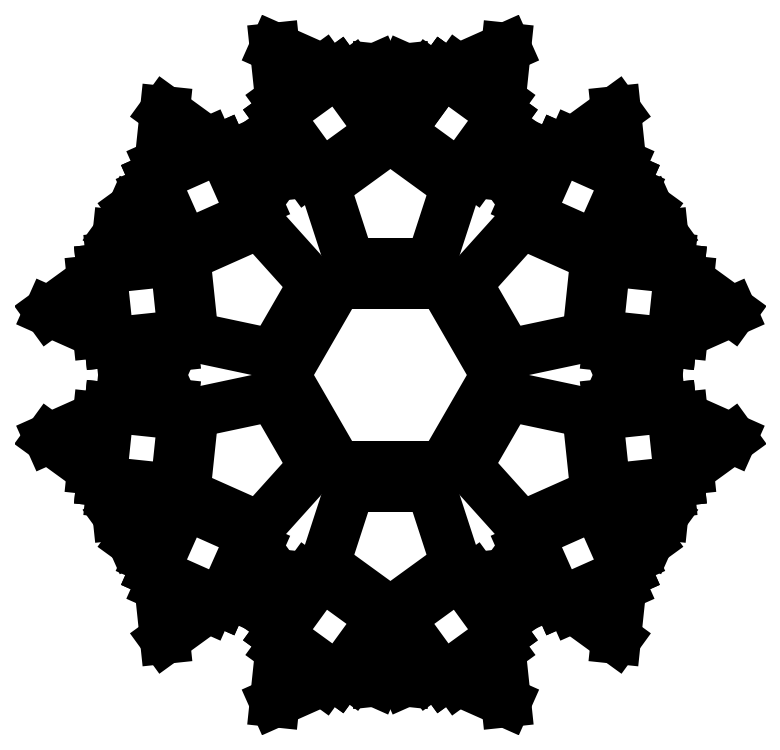
<metadata>
{"format":"dxf","ext":"dxf","renderer":"ezdxf+matplotlib","layout":"modelspace","background":"white","min_lineweight":24,"dpi":150}
</metadata>
<code>
0
SECTION
2
ENTITIES
0
LINE
8
0
10
1.42e-14
20
50
30
0
11
25
21
6.699
31
0
0
LINE
8
0
10
25
20
6.699
30
0
11
75
21
6.699
31
0
0
LINE
8
0
10
75
20
6.699
30
0
11
100
21
50
31
0
0
LINE
8
Drawing
10
75
20
103.3
30
0
11
25
21
103.3
31
0
0
LINE
8
0
10
30.77
20
103.3
30
0
11
69.23
21
103.3
31
0
0
LINE
8
0
10
-5.774
20
60
30
0
11
13.45
21
93.3
31
0
0
LINE
8
0
10
13.45
20
93.3
30
0
11
-12.28
21
121.9
31
0
0
LINE
8
0
10
-12.28
20
121.9
30
0
11
-47.41
21
106.2
31
0
0
LINE
8
0
10
-47.41
20
106.2
30
0
11
-43.39
21
67.99
31
0
0
LINE
8
0
10
-43.39
20
67.99
30
0
11
-5.774
21
60
31
0
0
LINE
8
0
10
13.45
20
6.699
30
0
11
-5.774
21
40
31
0
0
LINE
8
0
10
-5.774
20
40
30
0
11
-43.39
21
32.01
31
0
0
LINE
8
0
10
-43.39
20
32.01
30
0
11
-47.41
21
-6.237
31
0
0
LINE
8
0
10
-47.41
20
-6.237
30
0
11
-12.28
21
-21.88
31
0
0
LINE
8
0
10
-12.28
20
-21.88
30
0
11
13.45
21
6.699
31
0
0
LINE
8
0
10
69.23
20
-3.301
30
0
11
30.77
21
-3.301
31
0
0
LINE
8
0
10
30.77
20
-3.301
30
0
11
18.89
21
-39.87
31
0
0
LINE
8
0
10
18.89
20
-39.87
30
0
11
50
21
-62.47
31
0
0
LINE
8
0
10
50
20
-62.47
30
0
11
81.11
21
-39.87
31
0
0
LINE
8
0
10
81.11
20
-39.87
30
0
11
69.23
21
-3.301
31
0
0
LINE
8
0
10
105.8
20
40
30
0
11
86.55
21
6.699
31
0
0
LINE
8
0
10
86.55
20
6.699
30
0
11
112.3
21
-21.88
31
0
0
LINE
8
0
10
112.3
20
-21.88
30
0
11
147.4
21
-6.237
31
0
0
LINE
8
0
10
147.4
20
-6.237
30
0
11
143.4
21
32.01
31
0
0
LINE
8
0
10
143.4
20
32.01
30
0
11
105.8
21
40
31
0
0
LINE
8
0
10
86.55
20
93.3
30
0
11
105.8
21
60
31
0
0
LINE
8
0
10
105.8
20
60
30
0
11
143.4
21
67.99
31
0
0
LINE
8
0
10
143.4
20
67.99
30
0
11
147.4
21
106.2
31
0
0
LINE
8
0
10
147.4
20
106.2
30
0
11
112.3
21
121.9
31
0
0
LINE
8
0
10
112.3
20
121.9
30
0
11
86.55
21
93.3
31
0
0
LINE
8
0
10
25
20
93.3
30
0
11
1.42e-14
21
50
31
0
0
LINE
8
0
10
100
20
50
30
0
11
75
21
93.3
31
0
0
LINE
8
0
10
75
20
93.3
30
0
11
25
21
93.3
31
0
0
LINE
8
0
10
17.27
20
144.9
30
0
11
45.75
21
165.6
31
0
0
LINE
8
0
10
45.75
20
165.6
30
0
11
25.05
21
194
31
0
0
LINE
8
0
10
25.05
20
194
30
0
11
-3.426
21
173.4
31
0
0
LINE
8
0
10
-3.426
20
173.4
30
0
11
17.27
21
144.9
31
0
0
LINE
8
0
10
54.25
20
165.6
30
0
11
82.73
21
144.9
31
0
0
LINE
8
0
10
82.73
20
144.9
30
0
11
103.4
21
173.4
31
0
0
LINE
8
0
10
103.4
20
173.4
30
0
11
74.95
21
194
31
0
0
LINE
8
0
10
74.95
20
194
30
0
11
54.25
21
165.6
31
0
0
LINE
8
0
10
18.89
20
139.9
30
0
11
30.77
21
103.3
31
0
0
LINE
8
0
10
81.11
20
139.9
30
0
11
50
21
162.5
31
0
0
LINE
8
0
10
50
20
162.5
30
0
11
18.89
21
139.9
31
0
0
LINE
8
0
10
69.23
20
103.3
30
0
11
81.11
21
139.9
31
0
0
LINE
8
0
10
-48.53
20
69.09
30
0
11
-52.21
21
104.1
31
0
0
LINE
8
0
10
-52.21
20
104.1
30
0
11
-87.22
21
100.4
31
0
0
LINE
8
0
10
-87.22
20
100.4
30
0
11
-83.54
21
65.41
31
0
0
LINE
8
0
10
-83.54
20
65.41
30
0
11
-48.53
21
69.09
31
0
0
LINE
8
0
10
-47.96
20
111.5
30
0
11
-15.79
21
125.8
31
0
0
LINE
8
0
10
-15.79
20
125.8
30
0
11
-30.11
21
157.9
31
0
0
LINE
8
0
10
-30.11
20
157.9
30
0
11
-62.27
21
143.6
31
0
0
LINE
8
0
10
-62.27
20
143.6
30
0
11
-47.96
21
111.5
31
0
0
LINE
8
0
10
-15.79
20
-25.78
30
0
11
-47.96
21
-11.47
31
0
0
LINE
8
0
10
-47.96
20
-11.47
30
0
11
-62.27
21
-43.63
31
0
0
LINE
8
0
10
-62.27
20
-43.63
30
0
11
-30.11
21
-57.94
31
0
0
LINE
8
0
10
-30.11
20
-57.94
30
0
11
-15.79
21
-25.78
31
0
0
LINE
8
0
10
-52.21
20
-4.099
30
0
11
-48.53
21
30.91
31
0
0
LINE
8
0
10
-48.53
20
30.91
30
0
11
-83.54
21
34.59
31
0
0
LINE
8
0
10
-83.54
20
34.59
30
0
11
-87.22
21
-0.419
31
0
0
LINE
8
0
10
-87.22
20
-0.419
30
0
11
-52.21
21
-4.099
31
0
0
LINE
8
0
10
82.73
20
-44.87
30
0
11
54.25
21
-65.56
31
0
0
LINE
8
0
10
54.25
20
-65.56
30
0
11
74.95
21
-94.04
31
0
0
LINE
8
0
10
74.95
20
-94.04
30
0
11
103.4
21
-73.35
31
0
0
LINE
8
0
10
103.4
20
-73.35
30
0
11
82.73
21
-44.87
31
0
0
LINE
8
0
10
45.75
20
-65.56
30
0
11
17.27
21
-44.87
31
0
0
LINE
8
0
10
17.27
20
-44.87
30
0
11
-3.426
21
-73.35
31
0
0
LINE
8
0
10
-3.426
20
-73.35
30
0
11
25.05
21
-94.04
31
0
0
LINE
8
0
10
25.05
20
-94.04
30
0
11
45.75
21
-65.56
31
0
0
LINE
8
0
10
148.5
20
30.91
30
0
11
152.2
21
-4.099
31
0
0
LINE
8
0
10
152.2
20
-4.099
30
0
11
187.2
21
-0.419
31
0
0
LINE
8
0
10
187.2
20
-0.419
30
0
11
183.5
21
34.59
31
0
0
LINE
8
0
10
183.5
20
34.59
30
0
11
148.5
21
30.91
31
0
0
LINE
8
0
10
148
20
-11.47
30
0
11
115.8
21
-25.78
31
0
0
LINE
8
0
10
115.8
20
-25.78
30
0
11
130.1
21
-57.94
31
0
0
LINE
8
0
10
130.1
20
-57.94
30
0
11
162.3
21
-43.63
31
0
0
LINE
8
0
10
162.3
20
-43.63
30
0
11
148
21
-11.47
31
0
0
LINE
8
0
10
115.8
20
125.8
30
0
11
148
21
111.5
31
0
0
LINE
8
0
10
148
20
111.5
30
0
11
162.3
21
143.6
31
0
0
LINE
8
0
10
162.3
20
143.6
30
0
11
130.1
21
157.9
31
0
0
LINE
8
0
10
130.1
20
157.9
30
0
11
115.8
21
125.8
31
0
0
LINE
8
0
10
152.2
20
104.1
30
0
11
148.5
21
69.09
31
0
0
LINE
8
0
10
148.5
20
69.09
30
0
11
183.5
21
65.41
31
0
0
LINE
8
0
10
183.5
20
65.41
30
0
11
187.2
21
100.4
31
0
0
LINE
8
0
10
187.2
20
100.4
30
0
11
152.2
21
104.1
31
0
0
LINE
8
0
10
-2.32
20
180.3
30
0
11
18.07
21
195.2
31
0
0
LINE
8
0
10
18.07
20
195.2
30
0
11
-4.954
21
205.4
31
0
0
LINE
8
0
10
-4.954
20
205.4
30
0
11
-2.32
21
180.3
31
0
0
LINE
8
0
10
10.28
20
146
30
0
11
-4.532
21
166.4
31
0
0
LINE
8
0
10
32.04
20
192.9
30
0
11
46.85
21
172.5
31
0
0
LINE
8
0
10
54.25
20
165.6
30
0
11
74.95
21
194
31
0
0
LINE
8
0
10
102.3
20
180.3
30
0
11
81.93
21
195.2
31
0
0
LINE
8
0
10
81.93
20
195.2
30
0
11
105
21
205.4
31
0
0
LINE
8
0
10
105
20
205.4
30
0
11
102.3
21
180.3
31
0
0
LINE
8
0
10
89.72
20
146
30
0
11
104.5
21
166.4
31
0
0
LINE
8
0
10
67.96
20
192.9
30
0
11
53.15
21
172.5
31
0
0
LINE
8
0
10
46.85
20
172.5
30
0
11
50
21
179.6
31
0
0
LINE
8
0
10
56.47
20
194.1
30
0
11
57.1
21
195.6
31
0
0
LINE
8
0
10
53.15
20
172.5
30
0
11
50
21
179.6
31
0
0
LINE
8
0
10
43.53
20
194.1
30
0
11
42.9
21
195.6
31
0
0
LINE
8
0
10
57.1
20
195.6
30
0
11
50
21
194.8
31
0
0
LINE
8
0
10
43.53
20
194.1
30
0
11
32.04
21
192.9
31
0
0
LINE
8
0
10
42.9
20
195.6
30
0
11
50
21
194.8
31
0
0
LINE
8
0
10
56.47
20
194.1
30
0
11
67.96
21
192.9
31
0
0
LINE
8
0
10
-89.03
20
69.86
30
0
11
-91.67
21
94.92
31
0
0
LINE
8
0
10
-91.67
20
94.92
30
0
11
-112.1
21
80.11
31
0
0
LINE
8
0
10
-112.1
20
80.11
30
0
11
-89.03
21
69.86
31
0
0
LINE
8
0
10
-52.98
20
63.59
30
0
11
-78.04
21
60.96
31
0
0
LINE
8
0
10
-82.77
20
105.9
30
0
11
-57.7
21
108.5
31
0
0
LINE
8
0
10
-36.71
20
160.5
30
0
11
-59.74
21
150.2
31
0
0
LINE
8
0
10
-59.74
20
150.2
30
0
11
-57.11
21
175.3
31
0
0
LINE
8
0
10
-57.11
20
175.3
30
0
11
-36.71
21
160.5
31
0
0
LINE
8
0
10
-13.26
20
132.4
30
0
11
-23.51
21
155.4
31
0
0
LINE
8
0
10
-64.81
20
137
30
0
11
-54.56
21
114
31
0
0
LINE
8
0
10
-57.7
20
108.5
30
0
11
-62.25
21
114.8
31
0
0
LINE
8
0
10
-71.6
20
127.7
30
0
11
-72.52
21
128.9
31
0
0
LINE
8
0
10
-54.56
20
114
30
0
11
-62.25
21
114.8
31
0
0
LINE
8
0
10
-78.07
20
116.5
30
0
11
-79.62
21
116.6
31
0
0
LINE
8
0
10
-72.52
20
128.9
30
0
11
-75.42
21
122.4
31
0
0
LINE
8
0
10
-78.07
20
116.5
30
0
11
-82.77
21
105.9
31
0
0
LINE
8
0
10
-79.62
20
116.6
30
0
11
-75.42
21
122.4
31
0
0
LINE
8
0
10
-71.6
20
127.7
30
0
11
-64.81
21
137
31
0
0
LINE
8
0
10
-36.71
20
-60.48
30
0
11
-59.74
21
-50.23
31
0
0
LINE
8
0
10
-59.74
20
-50.23
30
0
11
-57.11
21
-75.29
31
0
0
LINE
8
0
10
-57.11
20
-75.29
30
0
11
-36.71
21
-60.48
31
0
0
LINE
8
0
10
-13.26
20
-32.39
30
0
11
-23.51
21
-55.41
31
0
0
LINE
8
0
10
-64.81
20
-37.02
30
0
11
-54.56
21
-14
31
0
0
LINE
8
0
10
-89.03
20
30.14
30
0
11
-91.67
21
5.076
31
0
0
LINE
8
0
10
-91.67
20
5.076
30
0
11
-112.1
21
19.89
31
0
0
LINE
8
0
10
-112.1
20
19.89
30
0
11
-89.03
21
30.14
31
0
0
LINE
8
0
10
-52.98
20
36.41
30
0
11
-78.04
21
39.04
31
0
0
LINE
8
0
10
-82.77
20
-5.914
30
0
11
-57.7
21
-8.549
31
0
0
LINE
8
0
10
-54.56
20
-14
30
0
11
-62.25
21
-14.81
31
0
0
LINE
8
0
10
-78.07
20
-16.47
30
0
11
-79.62
21
-16.63
31
0
0
LINE
8
0
10
-57.7
20
-8.549
30
0
11
-62.25
21
-14.81
31
0
0
LINE
8
0
10
-71.6
20
-27.68
30
0
11
-72.52
21
-28.94
31
0
0
LINE
8
0
10
-79.62
20
-16.63
30
0
11
-75.42
21
-22.41
31
0
0
LINE
8
0
10
-71.6
20
-27.68
30
0
11
-64.81
21
-37.02
31
0
0
LINE
8
0
10
-72.52
20
-28.94
30
0
11
-75.42
21
-22.41
31
0
0
LINE
8
0
10
-78.07
20
-16.47
30
0
11
-82.77
21
-5.914
31
0
0
LINE
8
0
10
102.3
20
-80.34
30
0
11
81.93
21
-95.15
31
0
0
LINE
8
0
10
81.93
20
-95.15
30
0
11
105
21
-105.4
31
0
0
LINE
8
0
10
105
20
-105.4
30
0
11
102.3
21
-80.34
31
0
0
LINE
8
0
10
89.72
20
-45.98
30
0
11
104.5
21
-66.37
31
0
0
LINE
8
0
10
67.96
20
-92.94
30
0
11
53.15
21
-72.55
31
0
0
LINE
8
0
10
-2.32
20
-80.34
30
0
11
18.07
21
-95.15
31
0
0
LINE
8
0
10
18.07
20
-95.15
30
0
11
-4.954
21
-105.4
31
0
0
LINE
8
0
10
-4.954
20
-105.4
30
0
11
-2.32
21
-80.34
31
0
0
LINE
8
0
10
10.28
20
-45.98
30
0
11
-4.532
21
-66.37
31
0
0
LINE
8
0
10
32.04
20
-92.94
30
0
11
46.85
21
-72.55
31
0
0
LINE
8
0
10
53.15
20
-72.55
30
0
11
50
21
-79.62
31
0
0
LINE
8
0
10
43.53
20
-94.15
30
0
11
42.9
21
-95.57
31
0
0
LINE
8
0
10
46.85
20
-72.55
30
0
11
50
21
-79.62
31
0
0
LINE
8
0
10
56.47
20
-94.15
30
0
11
57.1
21
-95.57
31
0
0
LINE
8
0
10
42.9
20
-95.57
30
0
11
50
21
-94.83
31
0
0
LINE
8
0
10
56.47
20
-94.15
30
0
11
67.96
21
-92.94
31
0
0
LINE
8
0
10
57.1
20
-95.57
30
0
11
50
21
-94.83
31
0
0
LINE
8
0
10
43.53
20
-94.15
30
0
11
32.04
21
-92.94
31
0
0
LINE
8
0
10
189
20
30.14
30
0
11
191.7
21
5.076
31
0
0
LINE
8
0
10
191.7
20
5.076
30
0
11
212.1
21
19.89
31
0
0
LINE
8
0
10
212.1
20
19.89
30
0
11
189
21
30.14
31
0
0
LINE
8
0
10
153
20
36.41
30
0
11
178
21
39.04
31
0
0
LINE
8
0
10
182.8
20
-5.914
30
0
11
157.7
21
-8.549
31
0
0
LINE
8
0
10
136.7
20
-60.48
30
0
11
159.7
21
-50.23
31
0
0
LINE
8
0
10
159.7
20
-50.23
30
0
11
157.1
21
-75.29
31
0
0
LINE
8
0
10
157.1
20
-75.29
30
0
11
136.7
21
-60.48
31
0
0
LINE
8
0
10
113.3
20
-32.39
30
0
11
123.5
21
-55.41
31
0
0
LINE
8
0
10
164.8
20
-37.02
30
0
11
154.6
21
-14
31
0
0
LINE
8
0
10
157.7
20
-8.549
30
0
11
162.3
21
-14.81
31
0
0
LINE
8
0
10
171.6
20
-27.68
30
0
11
172.5
21
-28.94
31
0
0
LINE
8
0
10
154.6
20
-14
30
0
11
162.3
21
-14.81
31
0
0
LINE
8
0
10
178.1
20
-16.47
30
0
11
179.6
21
-16.63
31
0
0
LINE
8
0
10
172.5
20
-28.94
30
0
11
175.4
21
-22.41
31
0
0
LINE
8
0
10
178.1
20
-16.47
30
0
11
182.8
21
-5.914
31
0
0
LINE
8
0
10
179.6
20
-16.63
30
0
11
175.4
21
-22.41
31
0
0
LINE
8
0
10
171.6
20
-27.68
30
0
11
164.8
21
-37.02
31
0
0
LINE
8
0
10
136.7
20
160.5
30
0
11
159.7
21
150.2
31
0
0
LINE
8
0
10
159.7
20
150.2
30
0
11
157.1
21
175.3
31
0
0
LINE
8
0
10
157.1
20
175.3
30
0
11
136.7
21
160.5
31
0
0
LINE
8
0
10
113.3
20
132.4
30
0
11
123.5
21
155.4
31
0
0
LINE
8
0
10
164.8
20
137
30
0
11
154.6
21
114
31
0
0
LINE
8
0
10
189
20
69.86
30
0
11
191.7
21
94.92
31
0
0
LINE
8
0
10
191.7
20
94.92
30
0
11
212.1
21
80.11
31
0
0
LINE
8
0
10
212.1
20
80.11
30
0
11
189
21
69.86
31
0
0
LINE
8
0
10
153
20
63.59
30
0
11
178
21
60.96
31
0
0
LINE
8
0
10
182.8
20
105.9
30
0
11
157.7
21
108.5
31
0
0
LINE
8
0
10
154.6
20
114
30
0
11
162.3
21
114.8
31
0
0
LINE
8
0
10
178.1
20
116.5
30
0
11
179.6
21
116.6
31
0
0
LINE
8
0
10
157.7
20
108.5
30
0
11
162.3
21
114.8
31
0
0
LINE
8
0
10
171.6
20
127.7
30
0
11
172.5
21
128.9
31
0
0
LINE
8
0
10
179.6
20
116.6
30
0
11
175.4
21
122.4
31
0
0
LINE
8
0
10
171.6
20
127.7
30
0
11
164.8
21
137
31
0
0
LINE
8
0
10
172.5
20
128.9
30
0
11
175.4
21
122.4
31
0
0
LINE
8
0
10
178.1
20
116.5
30
0
11
182.8
21
105.9
31
0
0
LINE
8
0
10
-23.51
20
155.4
30
0
11
-10.04
21
154
31
0
0
LINE
8
0
10
-4.515
20
144.4
30
0
11
-13.26
21
132.4
31
0
0
LINE
8
0
10
-4.532
20
166.4
30
0
11
-10.04
21
154
31
0
0
LINE
8
0
10
-4.515
20
144.4
30
0
11
10.28
21
146
31
0
0
LINE
8
0
10
123.5
20
155.4
30
0
11
110
21
154
31
0
0
LINE
8
0
10
104.5
20
144.4
30
0
11
113.3
21
132.4
31
0
0
LINE
8
0
10
104.5
20
166.4
30
0
11
110
21
154
31
0
0
LINE
8
0
10
104.5
20
144.4
30
0
11
89.72
21
146
31
0
0
LINE
8
0
10
178
20
39.04
30
0
11
170.1
21
50
31
0
0
LINE
8
0
10
159
20
50
30
0
11
153
21
36.41
31
0
0
LINE
8
0
10
159
20
50
30
0
11
153
21
63.59
31
0
0
LINE
8
0
10
178
20
60.96
30
0
11
170.1
21
50
31
0
0
LINE
8
0
10
104.5
20
-44.42
30
0
11
89.72
21
-45.98
31
0
0
LINE
8
0
10
104.5
20
-66.37
30
0
11
110
21
-53.99
31
0
0
LINE
8
0
10
123.5
20
-55.41
30
0
11
110
21
-53.99
31
0
0
LINE
8
0
10
104.5
20
-44.42
30
0
11
113.3
21
-32.39
31
0
0
LINE
8
0
10
-4.515
20
-44.42
30
0
11
-13.26
21
-32.39
31
0
0
LINE
8
0
10
-23.51
20
-55.41
30
0
11
-10.04
21
-53.99
31
0
0
LINE
8
0
10
-4.532
20
-66.37
30
0
11
-10.04
21
-53.99
31
0
0
LINE
8
0
10
-4.515
20
-44.42
30
0
11
10.28
21
-45.98
31
0
0
LINE
8
0
10
-78.04
20
60.96
30
0
11
-70.08
21
50
31
0
0
LINE
8
0
10
-59.03
20
50
30
0
11
-52.98
21
63.59
31
0
0
LINE
8
0
10
-59.03
20
50
30
0
11
-52.98
21
36.41
31
0
0
LINE
8
0
10
-78.04
20
39.04
30
0
11
-70.08
21
50
31
0
0
ENDSEC
0
EOF

</code>
